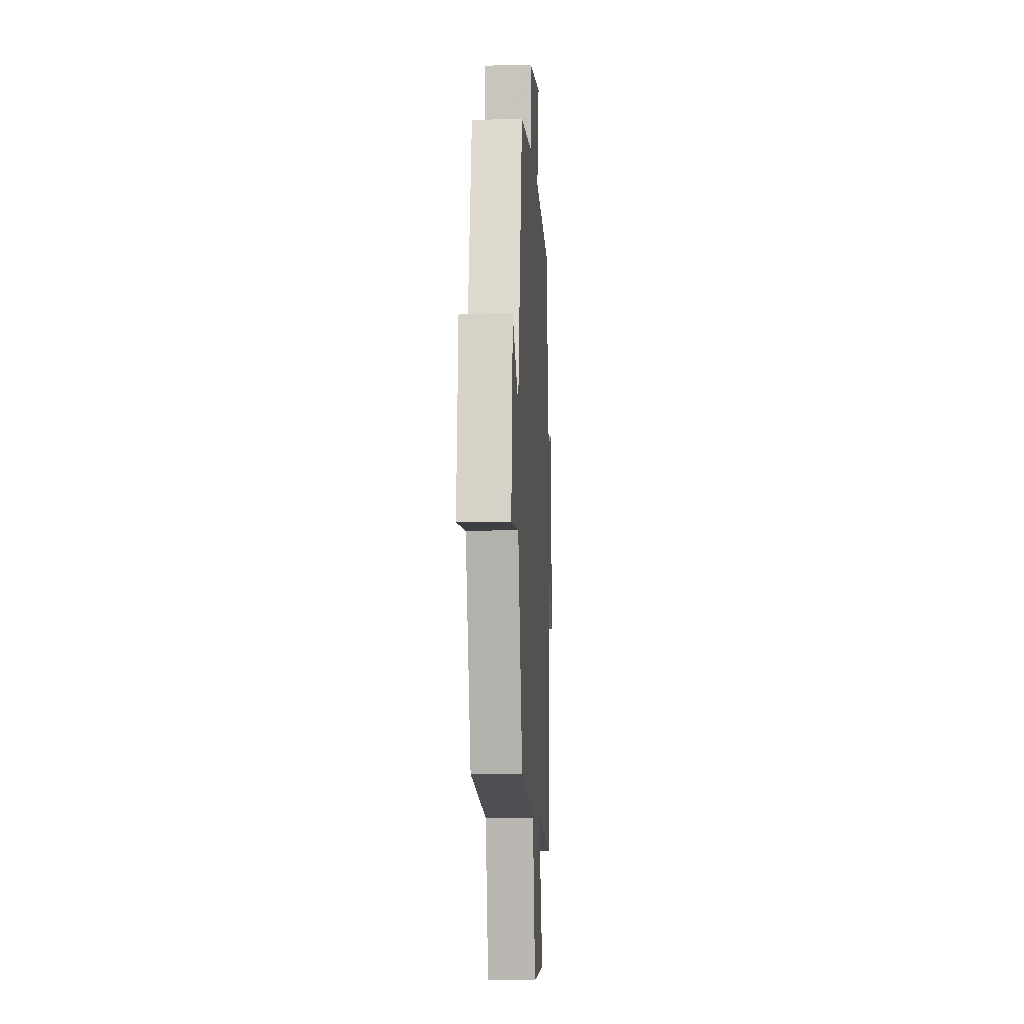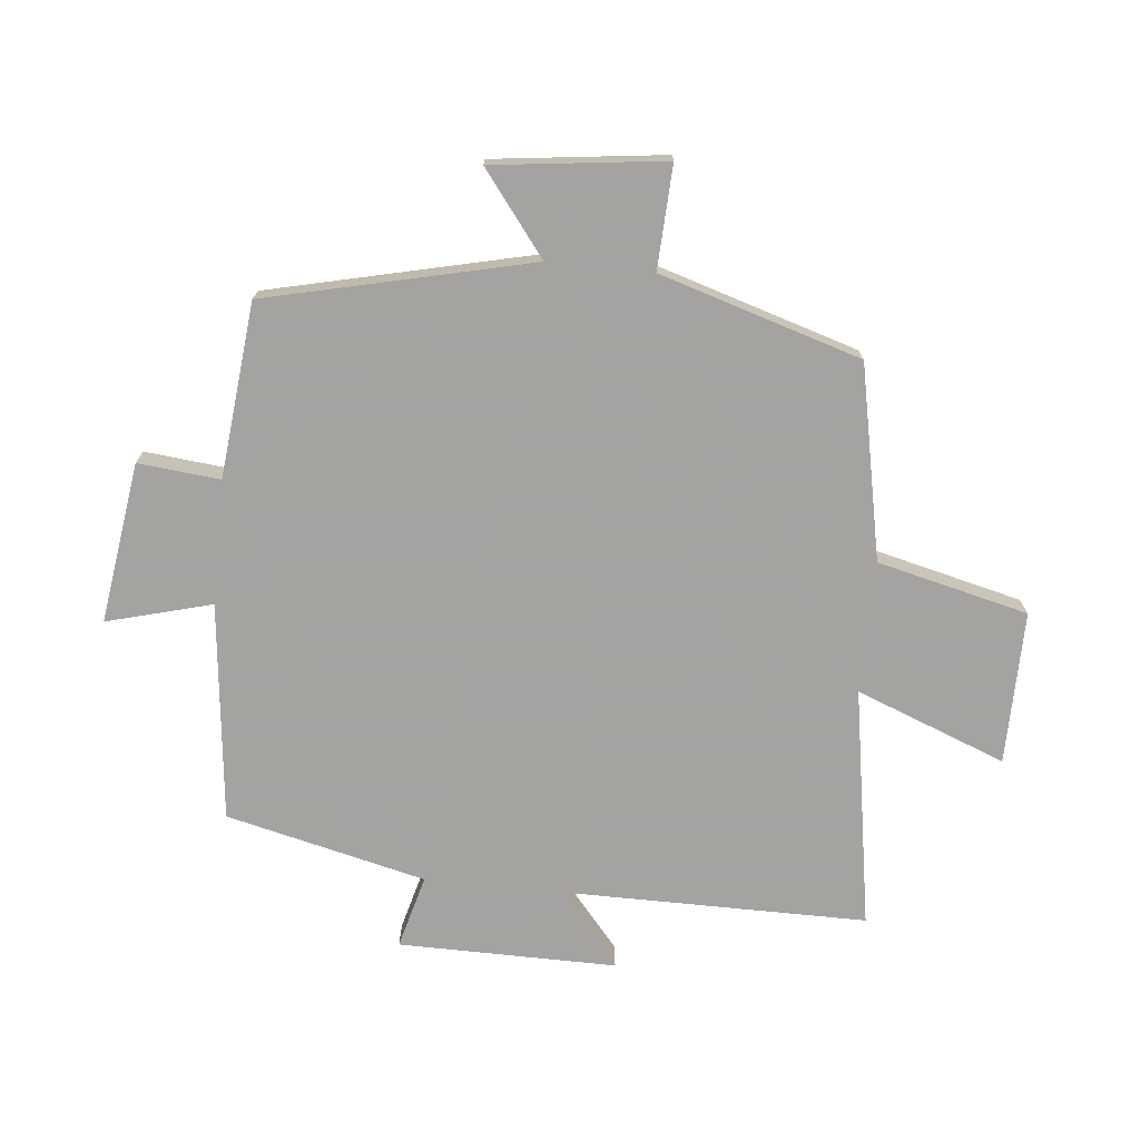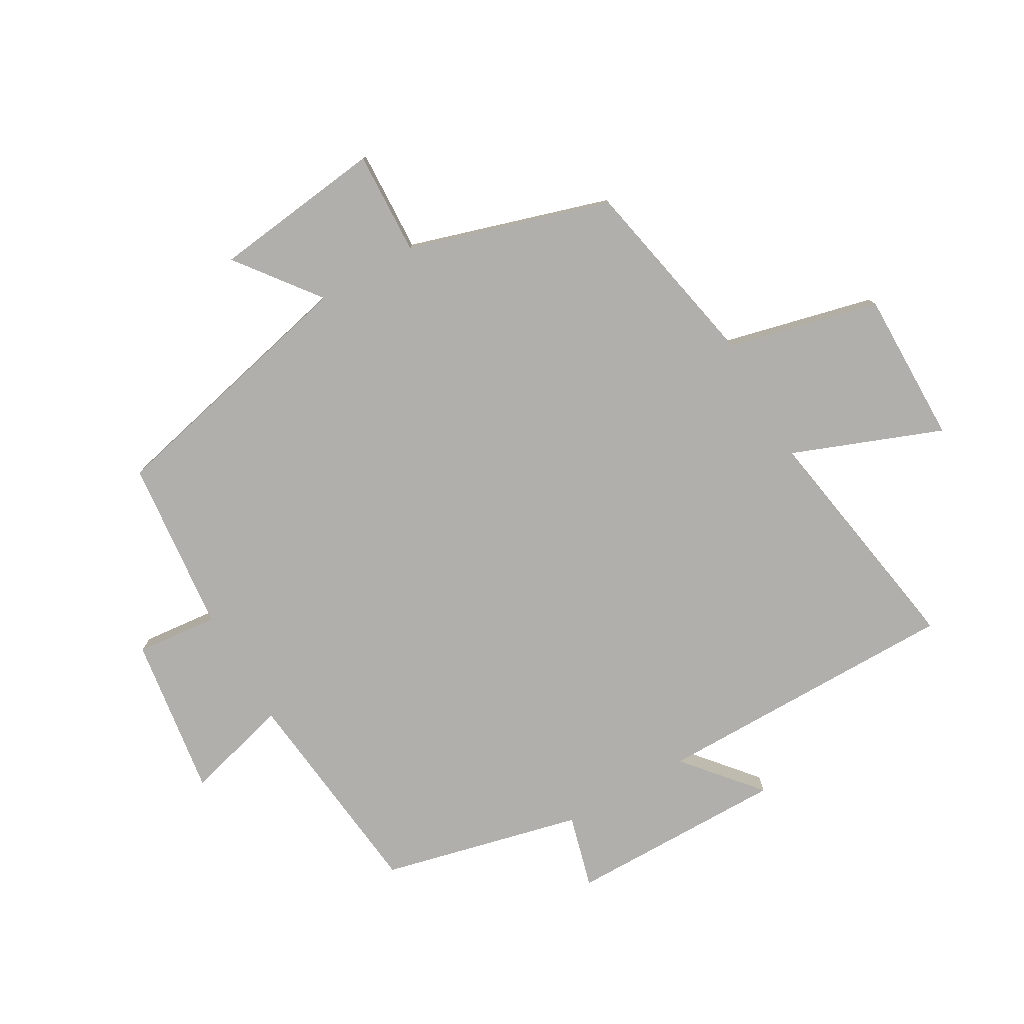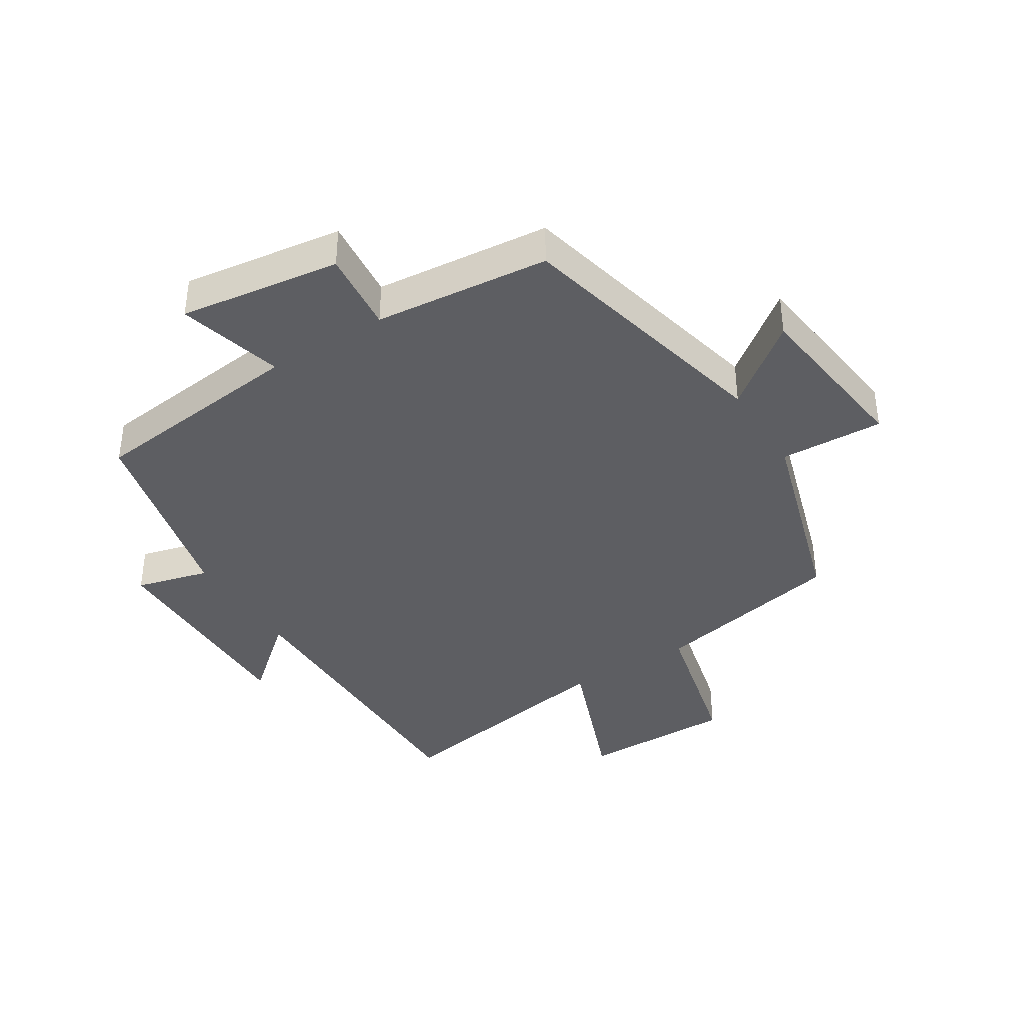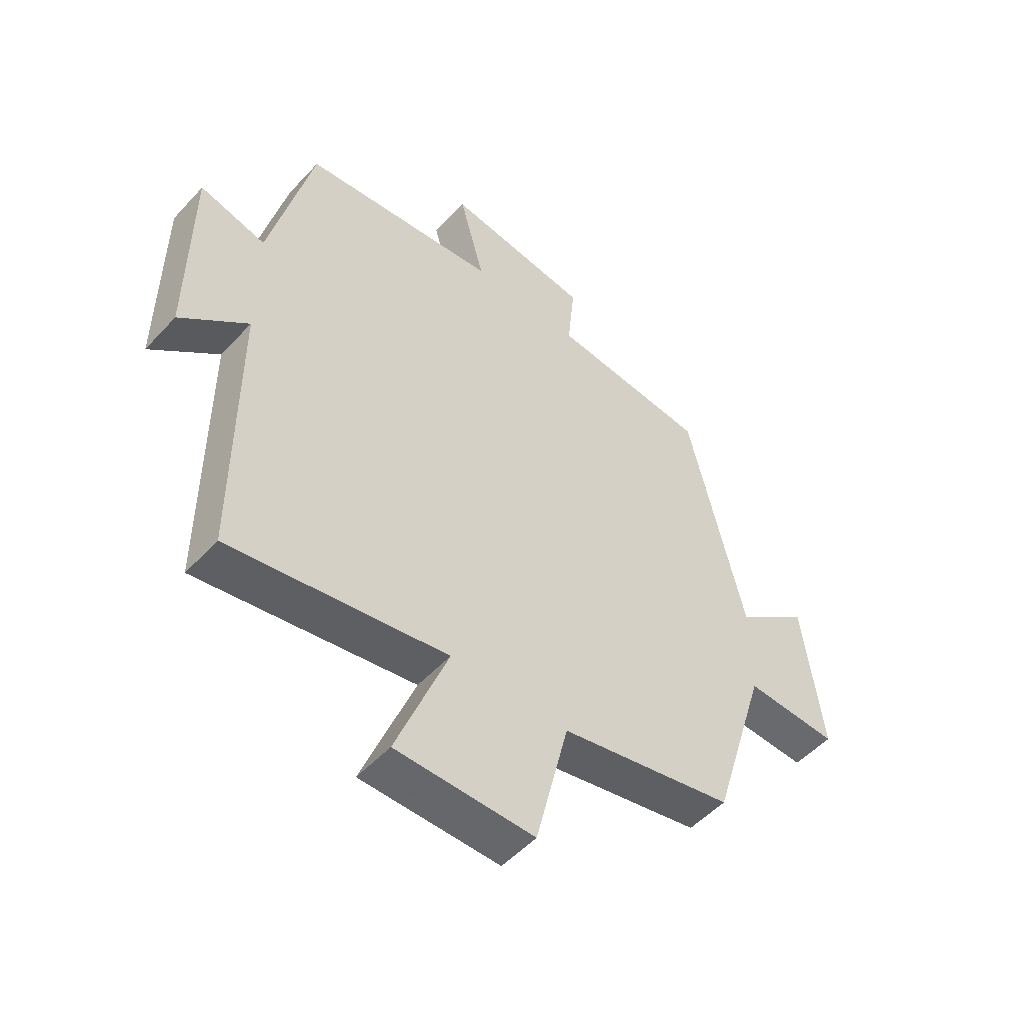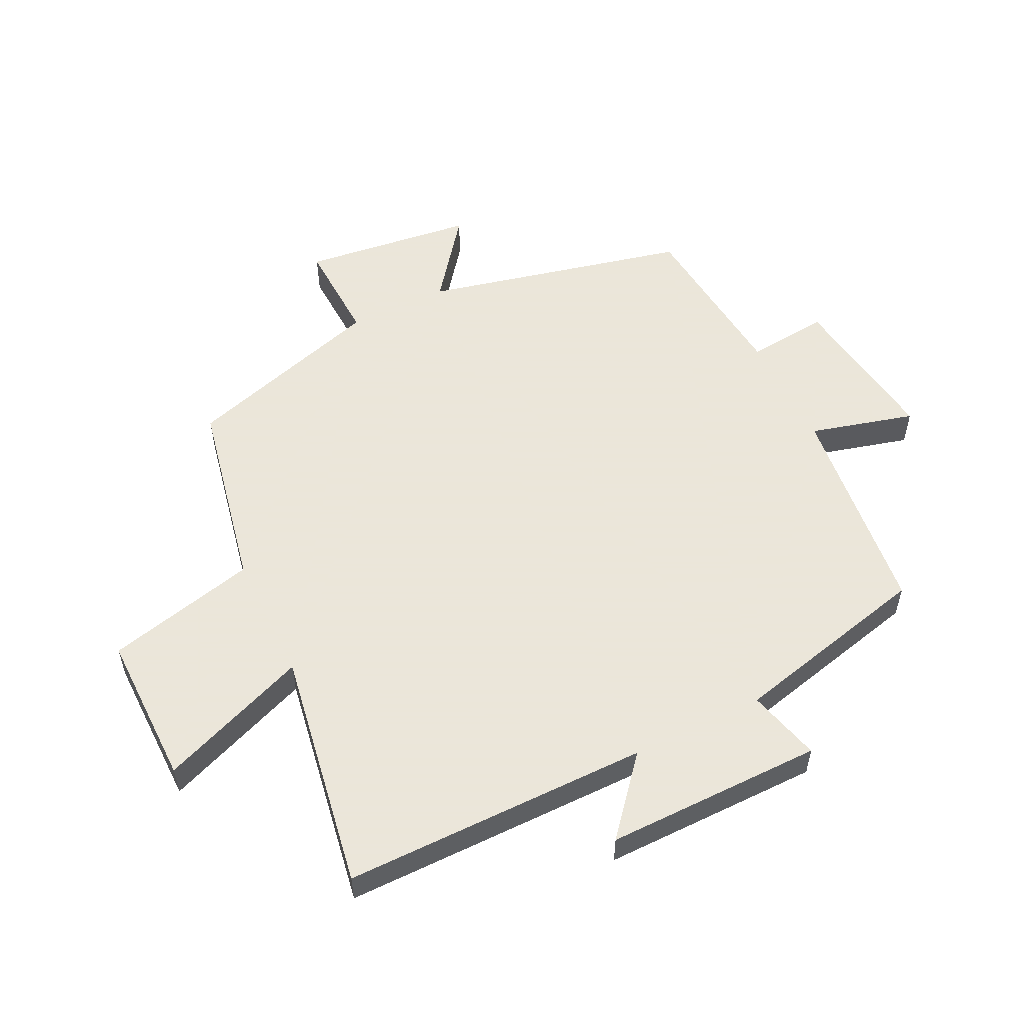
<metadata>
{"format":"obj","ext":"obj","renderer":"f3d","projection":"perspective","resolution":1024,"background":"white","views":[{"elev":-6.5,"azim":93.2,"up":"+Z"},{"elev":-73.1,"azim":84.2,"up":"+Y"},{"elev":-78.2,"azim":119.8,"up":"+Y"},{"elev":-39.0,"azim":32.1,"up":"+Y"},{"elev":-51.7,"azim":-41.1,"up":"+Z"},{"elev":55.0,"azim":-116.1,"up":"+Y"}]}
</metadata>
<code>
v 0.401 0.07 0.472
v 0.5 0.07 0.05
v 0.631 0.07 0.151
v 0.665 0.07 -0.123
v 0.5 0.07 -0.116
v 0.402 0.07 -0.437
v 0.093 0.07 -0.5
v 0.035 0.07 -0.741
v -0.209 0.07 -0.739
v -0.117 0.07 -0.5
v -0.5 0.07 -0.564
v -0.5 0.07 -0.074
v -0.619 0.07 -0.175
v -0.617 0.07 0.173
v -0.5 0.07 0.142
v -0.424 0.07 0.461
v -0.076 0.07 0.5
v -0.121 0.07 0.667
v 0.135 0.07 0.631
v 0.122 0.07 0.5
v 0.401 0 0.472
v 0.5 0 0.05
v 0.631 0 0.151
v 0.665 0 -0.123
v 0.5 0 -0.116
v 0.402 0 -0.437
v 0.093 0 -0.5
v 0.035 0 -0.741
v -0.209 0 -0.739
v -0.117 0 -0.5
v -0.5 0 -0.564
v -0.5 0 -0.074
v -0.619 0 -0.175
v -0.617 0 0.173
v -0.5 0 0.142
v -0.424 0 0.461
v -0.076 0 0.5
v -0.121 0 0.667
v 0.135 0 0.631
v 0.122 0 0.5
f 17 18 19 20
f 15 16 17 20
f 15 20 1 2
f 12 13 14 15
f 12 15 2
f 10 11 12 2
f 7 8 9 10
f 5 6 7 10
f 5 10 2 3
f 3 4 5
f 40 39 38 37
f 40 37 36 35
f 22 21 40 35
f 35 34 33 32
f 22 35 32
f 22 32 31 30
f 30 29 28 27
f 30 27 26 25
f 23 22 30 25
f 25 24 23
f 1 21 22 2
f 2 22 23 3
f 3 23 24 4
f 4 24 25 5
f 5 25 26 6
f 6 26 27 7
f 7 27 28 8
f 8 28 29 9
f 9 29 30 10
f 10 30 31 11
f 11 31 32 12
f 12 32 33 13
f 13 33 34 14
f 14 34 35 15
f 15 35 36 16
f 16 36 37 17
f 17 37 38 18
f 18 38 39 19
f 19 39 40 20
f 20 40 21 1

</code>
